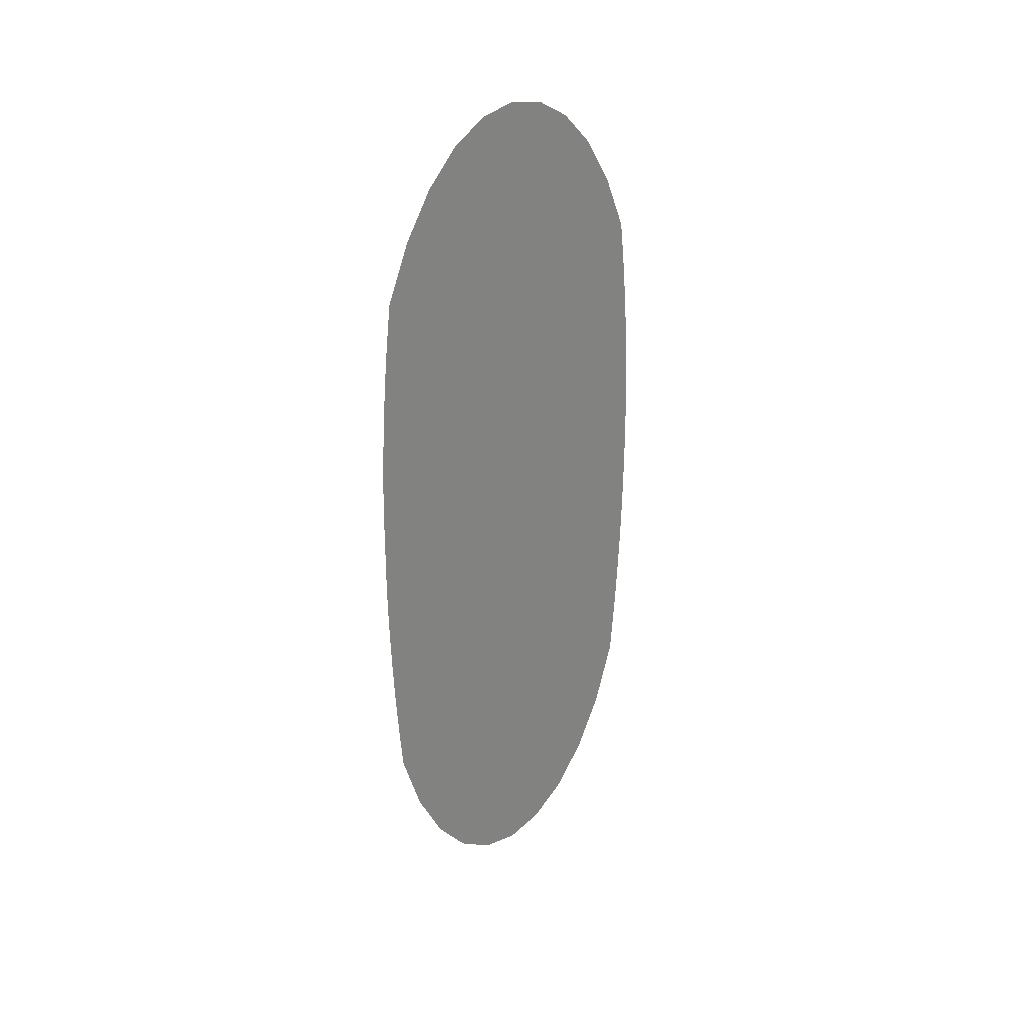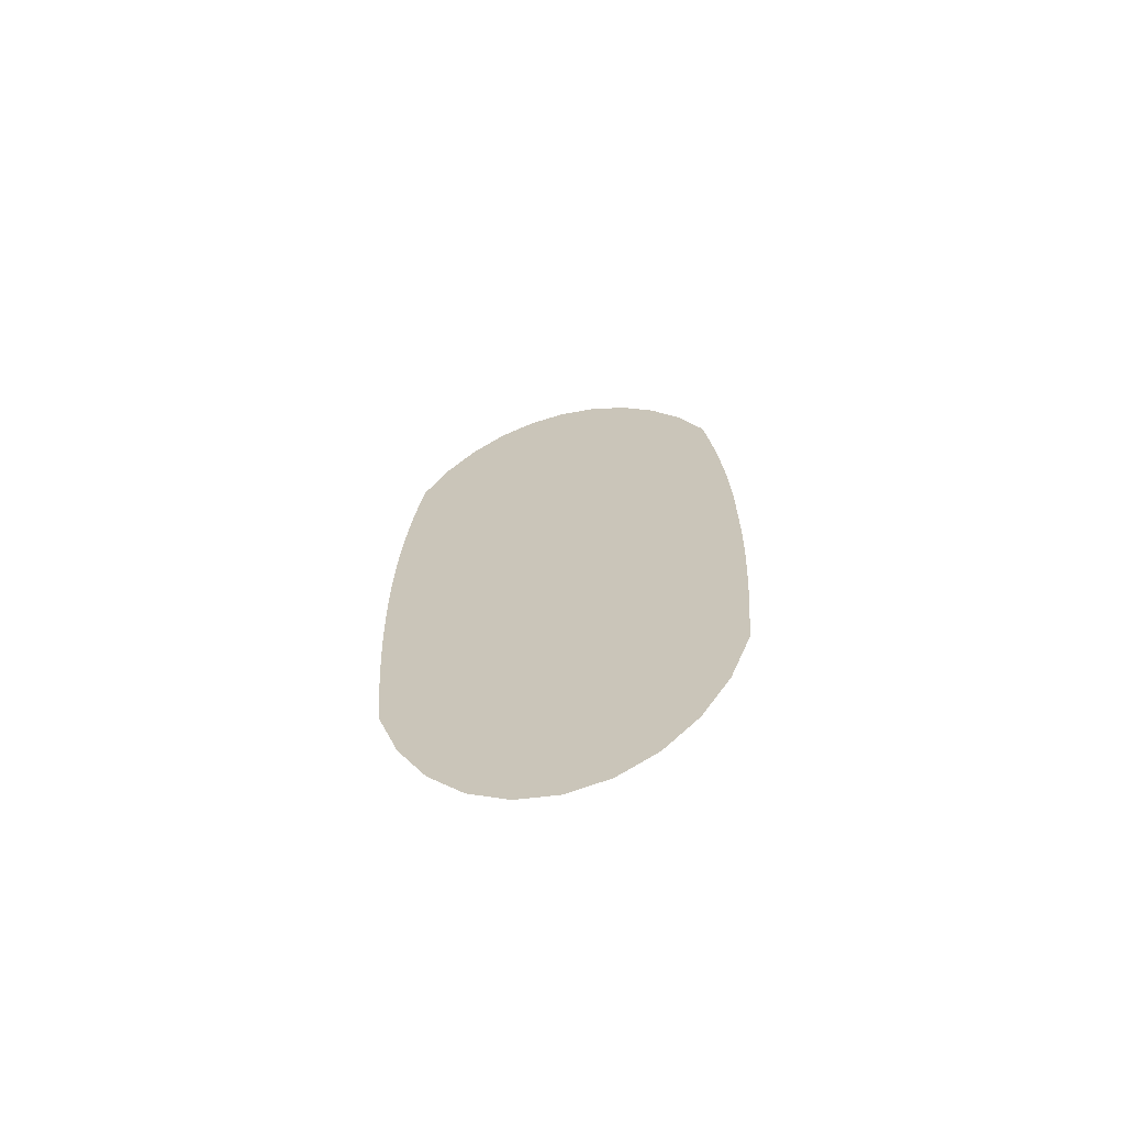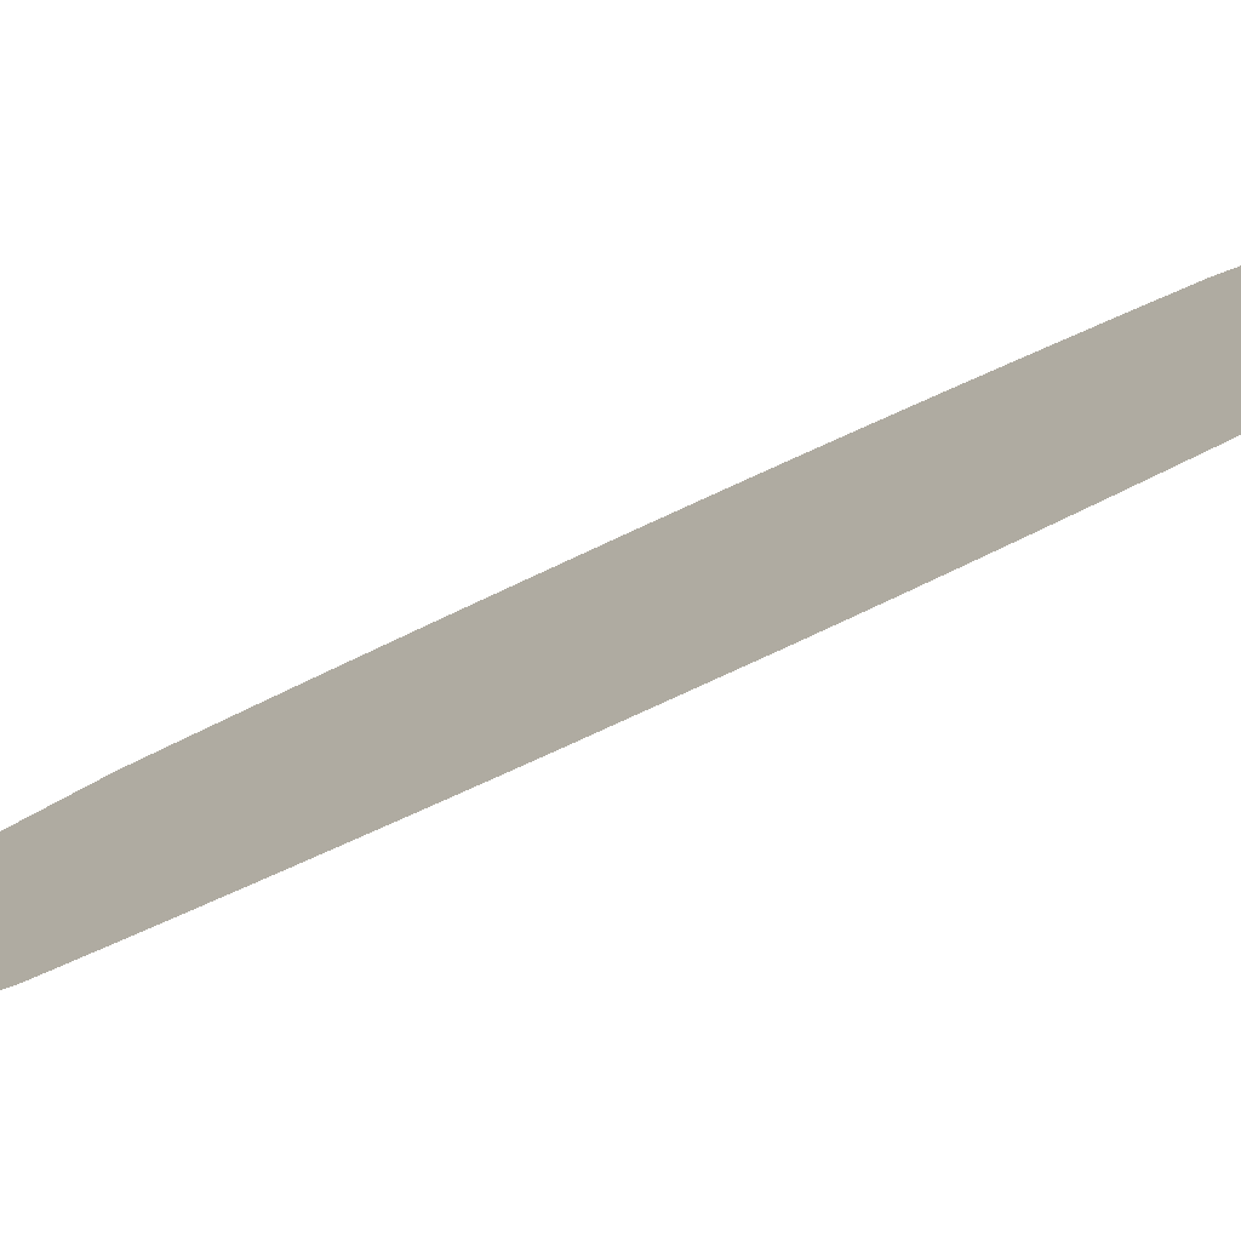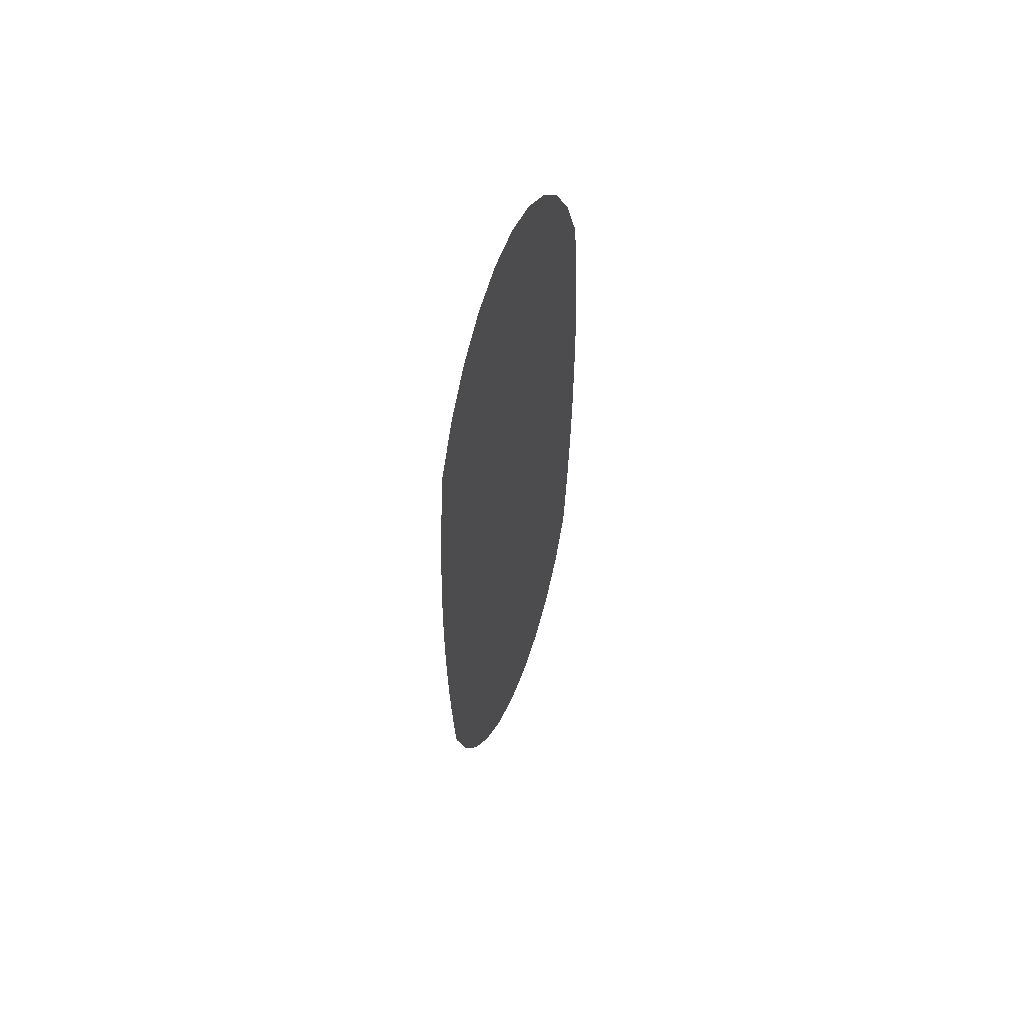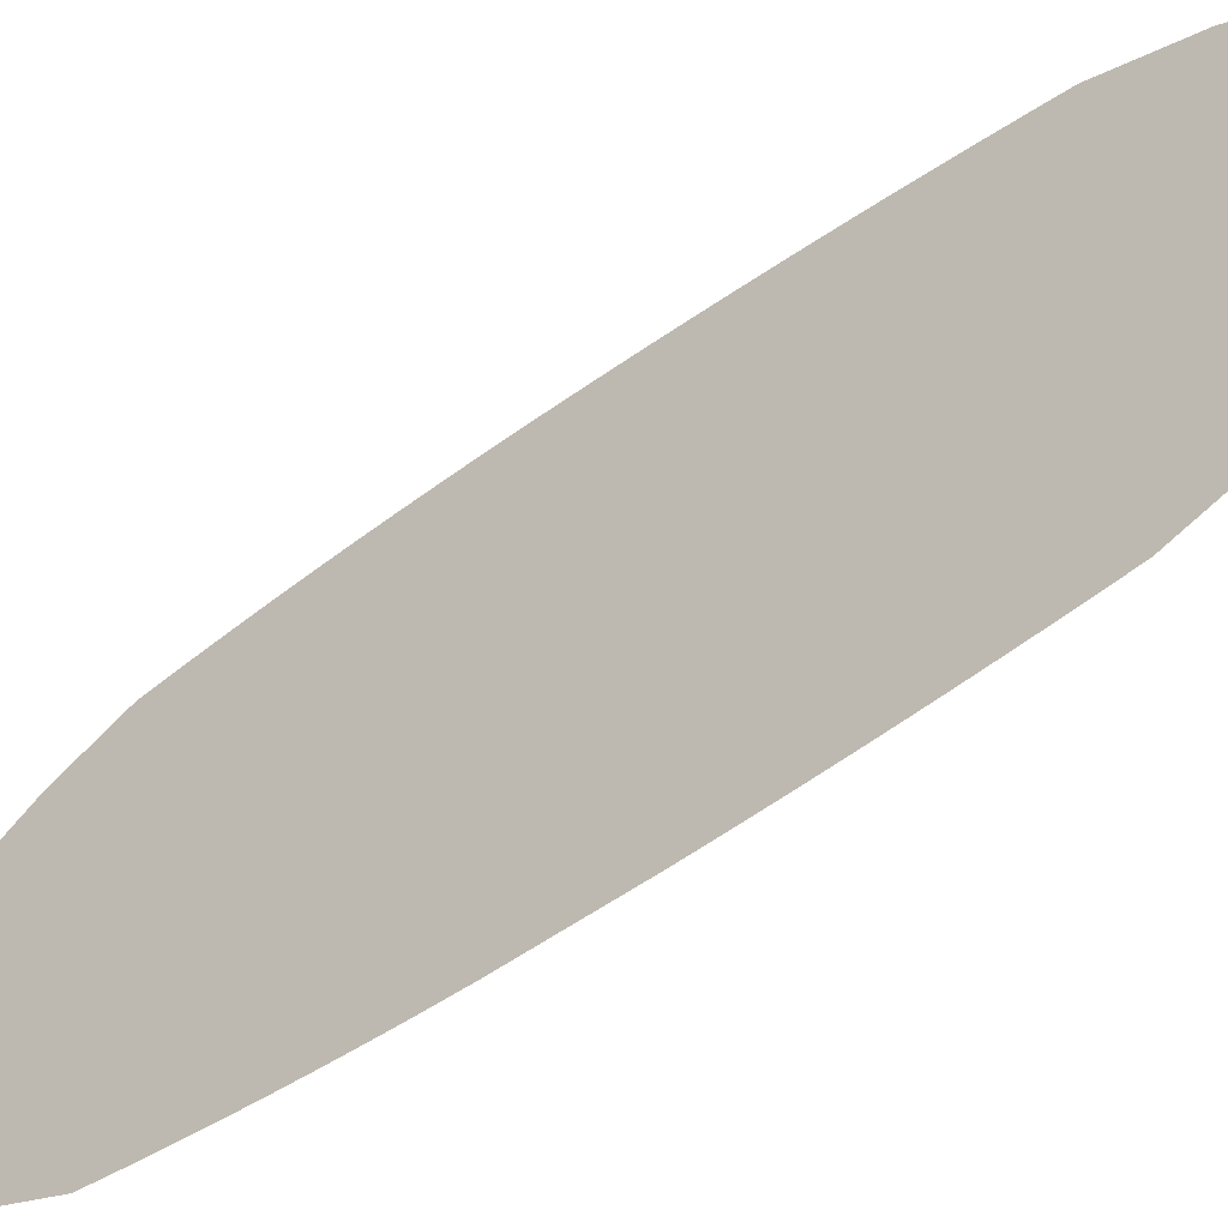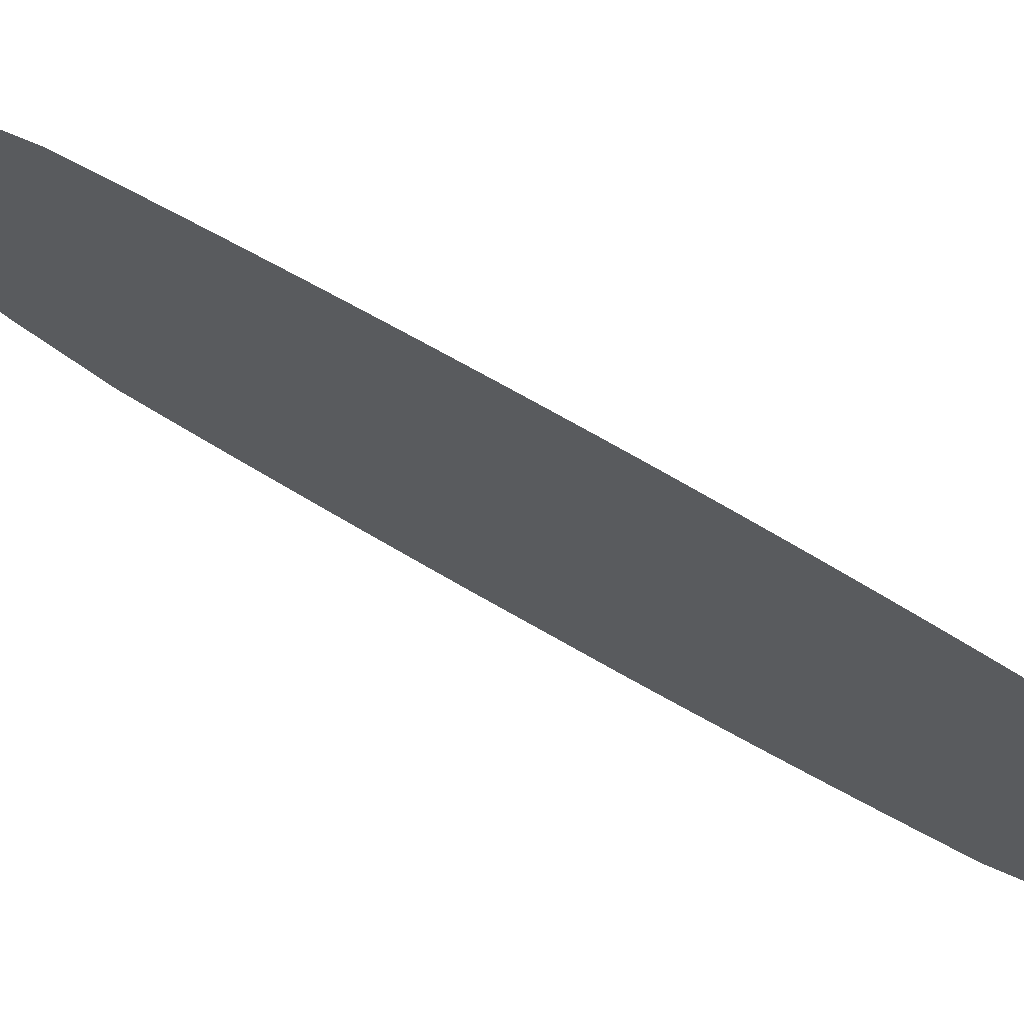
<metadata>
{"format":"obj","ext":"obj","renderer":"f3d","projection":"perspective","resolution":1024,"background":"white","views":[{"elev":29.3,"azim":-133.9,"up":"+Y"},{"elev":-66.6,"azim":103.9,"up":"+Y"},{"elev":-77.7,"azim":114.8,"up":"+Z"},{"elev":57.3,"azim":22.9,"up":"+Y"},{"elev":-51.7,"azim":-51.5,"up":"+Z"},{"elev":71.8,"azim":119.9,"up":"+Z"}]}
</metadata>
<code>
o #ID2603
v 0.4883 0.06334 -0.3678
v 0.4883 0.05298 -0.3678
v 0.4883 0.05508 -0.3679
v 0.4883 0.06537 -0.3678
v 0.4883 0.05088 -0.3678
v 0.4883 0.0674 -0.3677
v 0.4883 0.04879 -0.3677
v 0.4883 0.06942 -0.3676
v 0.4883 0.0467 -0.3676
v 0.4883 0.07144 -0.3675
v 0.4883 0.04461 -0.3675
v 0.4883 0.07345 -0.3673
v 0.4883 0.04252 -0.3673
v 0.4883 0.04044 -0.3672
v 0.4883 0.07546 -0.3672
v 0.4883 0.03836 -0.367
v 0.4883 0.07745 -0.367
v 0.4883 0.03629 -0.3669
v 0.4883 0.07944 -0.3667
v 0.4883 0.03422 -0.3667
v 0.4883 0.08142 -0.3665
v 0.4883 0.0282 -0.3647
v 0.4883 0.08339 -0.3662
v 0.4883 0.08844 -0.364
v 0.4883 0.02317 -0.362
v 0.4883 0.09258 -0.3614
v 0.4883 0.01938 -0.3589
v 0.4883 0.09566 -0.3583
v 0.4883 0.01703 -0.3553
v 0.4883 0.09755 -0.355
v 0.4883 0.01623 -0.3516
v 0.4883 0.09819 -0.3516
v 0.4883 0.09755 -0.3482
v 0.4883 0.01703 -0.3479
v 0.4883 0.09566 -0.3449
v 0.4883 0.01938 -0.3444
v 0.4883 0.09258 -0.3419
v 0.4883 0.02317 -0.3412
v 0.4883 0.08844 -0.3392
v 0.4883 0.0282 -0.3386
v 0.4883 0.08339 -0.337
v 0.4883 0.03422 -0.3366
v 0.4883 0.08142 -0.3367
v 0.4883 0.07944 -0.3365
v 0.4883 0.03629 -0.3364
v 0.4883 0.07745 -0.3363
v 0.4883 0.03836 -0.3362
v 0.4883 0.07546 -0.3361
v 0.4883 0.04044 -0.336
v 0.4883 0.07345 -0.3359
v 0.4883 0.04252 -0.3359
v 0.4883 0.07144 -0.3358
v 0.4883 0.04461 -0.3358
v 0.4883 0.0467 -0.3356
v 0.4883 0.06942 -0.3356
v 0.4883 0.04879 -0.3356
v 0.4883 0.0674 -0.3355
v 0.4883 0.05088 -0.3355
v 0.4883 0.06537 -0.3354
v 0.4883 0.05298 -0.3354
v 0.4883 0.06334 -0.3354
v 0.4883 0.05508 -0.3354
v 0.4883 0.06131 -0.3354
v 0.4883 0.05718 -0.3353
v 0.4883 0.05928 -0.3353
v 0.4883 0.05928 -0.3353
v 0.4883 0.06131 -0.3354
v 0.4883 0.05718 -0.3353
v 0.4883 0.05508 -0.3354
v 0.4883 0.06334 -0.3354
v 0.4883 0.05298 -0.3354
v 0.4883 0.06537 -0.3354
v 0.4883 0.05088 -0.3355
v 0.4883 0.0674 -0.3355
v 0.4883 0.04879 -0.3356
v 0.4883 0.06942 -0.3356
v 0.4883 0.0467 -0.3356
v 0.4883 0.07144 -0.3358
v 0.4883 0.04461 -0.3358
v 0.4883 0.04252 -0.3359
v 0.4883 0.07345 -0.3359
v 0.4883 0.04044 -0.336
v 0.4883 0.07546 -0.3361
v 0.4883 0.03836 -0.3362
v 0.4883 0.07745 -0.3363
v 0.4883 0.03629 -0.3364
v 0.4883 0.07944 -0.3365
v 0.4883 0.03422 -0.3366
v 0.4883 0.08142 -0.3367
v 0.4883 0.08339 -0.337
v 0.4883 0.0282 -0.3386
v 0.4883 0.08844 -0.3392
v 0.4883 0.02317 -0.3412
v 0.4883 0.09258 -0.3419
v 0.4883 0.01938 -0.3444
v 0.4883 0.09566 -0.3449
v 0.4883 0.01703 -0.3479
v 0.4883 0.09755 -0.3482
v 0.4883 0.01623 -0.3516
v 0.4883 0.09819 -0.3516
v 0.4883 0.09755 -0.355
v 0.4883 0.01703 -0.3553
v 0.4883 0.09566 -0.3583
v 0.4883 0.01938 -0.3589
v 0.4883 0.09258 -0.3614
v 0.4883 0.02317 -0.362
v 0.4883 0.08844 -0.364
v 0.4883 0.0282 -0.3647
v 0.4883 0.08339 -0.3662
v 0.4883 0.08142 -0.3665
v 0.4883 0.03422 -0.3667
v 0.4883 0.07944 -0.3667
v 0.4883 0.03629 -0.3669
v 0.4883 0.07745 -0.367
v 0.4883 0.03836 -0.367
v 0.4883 0.07546 -0.3672
v 0.4883 0.04044 -0.3672
v 0.4883 0.07345 -0.3673
v 0.4883 0.04252 -0.3673
v 0.4883 0.04461 -0.3675
v 0.4883 0.07144 -0.3675
v 0.4883 0.0467 -0.3676
v 0.4883 0.06942 -0.3676
v 0.4883 0.04879 -0.3677
v 0.4883 0.0674 -0.3677
v 0.4883 0.05088 -0.3678
v 0.4883 0.06537 -0.3678
v 0.4883 0.05298 -0.3678
v 0.4883 0.06334 -0.3678
v 0.4883 0.05508 -0.3679
f 66 67 68
f 68 67 69
f 67 70 69
f 69 70 71
f 70 72 71
f 71 72 73
f 72 74 73
f 73 74 75
f 74 76 75
f 75 76 77
f 76 78 77
f 77 78 79
f 79 78 80
f 78 81 80
f 80 81 82
f 81 83 82
f 82 83 84
f 83 85 84
f 84 85 86
f 85 87 86
f 86 87 88
f 87 89 88
f 89 90 88
f 88 90 91
f 90 92 91
f 91 92 93
f 92 94 93
f 93 94 95
f 94 96 95
f 95 96 97
f 96 98 97
f 97 98 99
f 98 100 99
f 100 101 99
f 99 101 102
f 101 103 102
f 102 103 104
f 103 105 104
f 104 105 106
f 105 107 106
f 106 107 108
f 107 109 108
f 109 110 108
f 108 110 111
f 110 112 111
f 111 112 113
f 112 114 113
f 113 114 115
f 114 116 115
f 115 116 117
f 116 118 117
f 117 118 119
f 119 118 120
f 118 121 120
f 120 121 122
f 121 123 122
f 122 123 124
f 123 125 124
f 124 125 126
f 125 127 126
f 126 127 128
f 127 129 128
f 130 128 129
f 1 2 3
f 2 1 4
f 2 4 5
f 5 4 6
f 5 6 7
f 7 6 8
f 7 8 9
f 9 8 10
f 9 10 11
f 11 10 12
f 11 12 13
f 13 12 14
f 14 12 15
f 14 15 16
f 16 15 17
f 16 17 18
f 18 17 19
f 18 19 20
f 20 19 21
f 20 21 22
f 22 21 23
f 22 23 24
f 22 24 25
f 25 24 26
f 25 26 27
f 27 26 28
f 27 28 29
f 29 28 30
f 29 30 31
f 31 30 32
f 31 32 33
f 31 33 34
f 34 33 35
f 34 35 36
f 36 35 37
f 36 37 38
f 38 37 39
f 38 39 40
f 40 39 41
f 40 41 42
f 42 41 43
f 42 43 44
f 42 44 45
f 45 44 46
f 45 46 47
f 47 46 48
f 47 48 49
f 49 48 50
f 49 50 51
f 51 50 52
f 51 52 53
f 53 52 54
f 54 52 55
f 54 55 56
f 56 55 57
f 56 57 58
f 58 57 59
f 58 59 60
f 60 59 61
f 60 61 62
f 62 61 63
f 62 63 64
f 64 63 65

</code>
